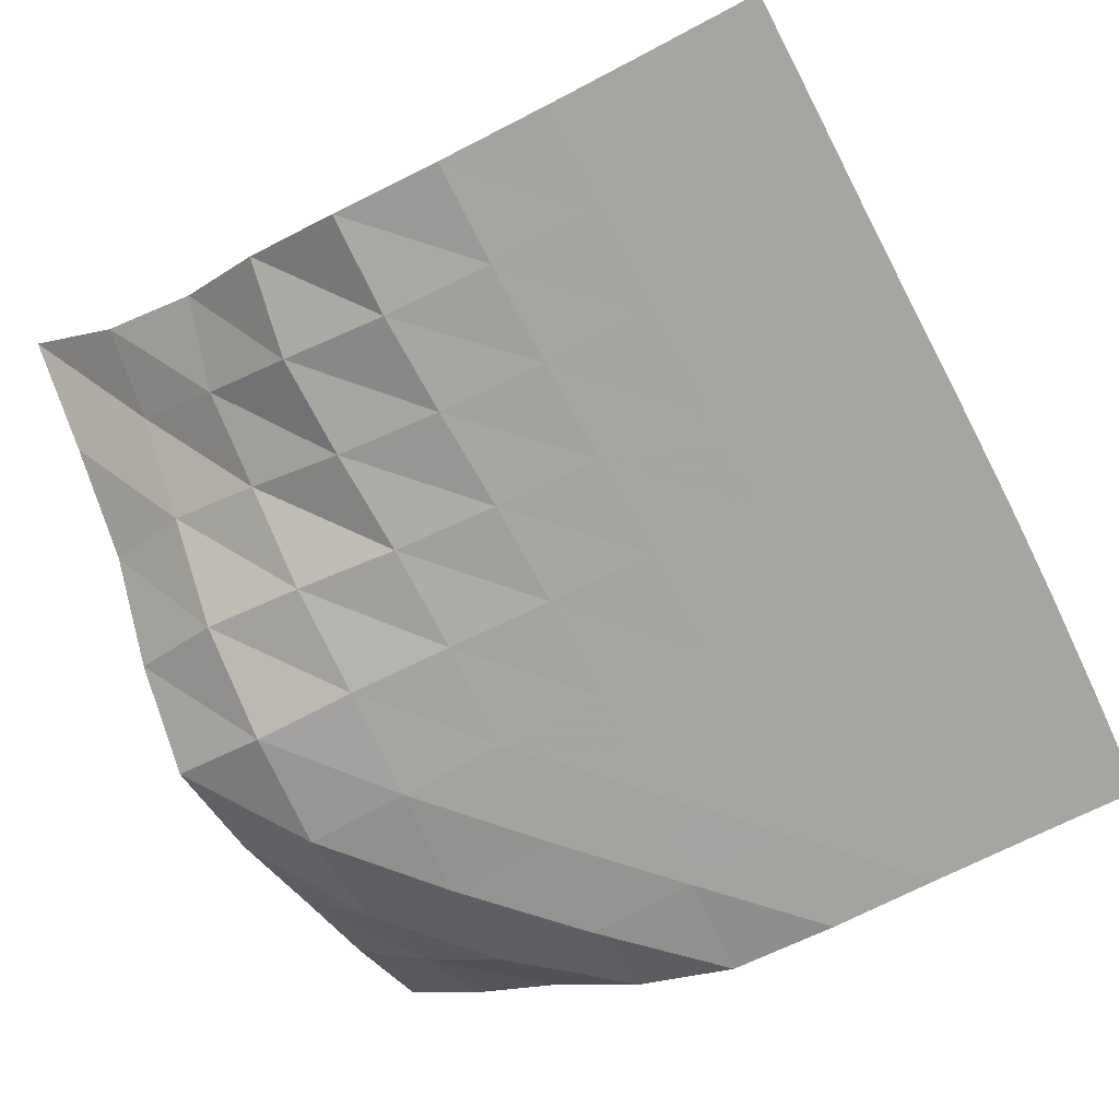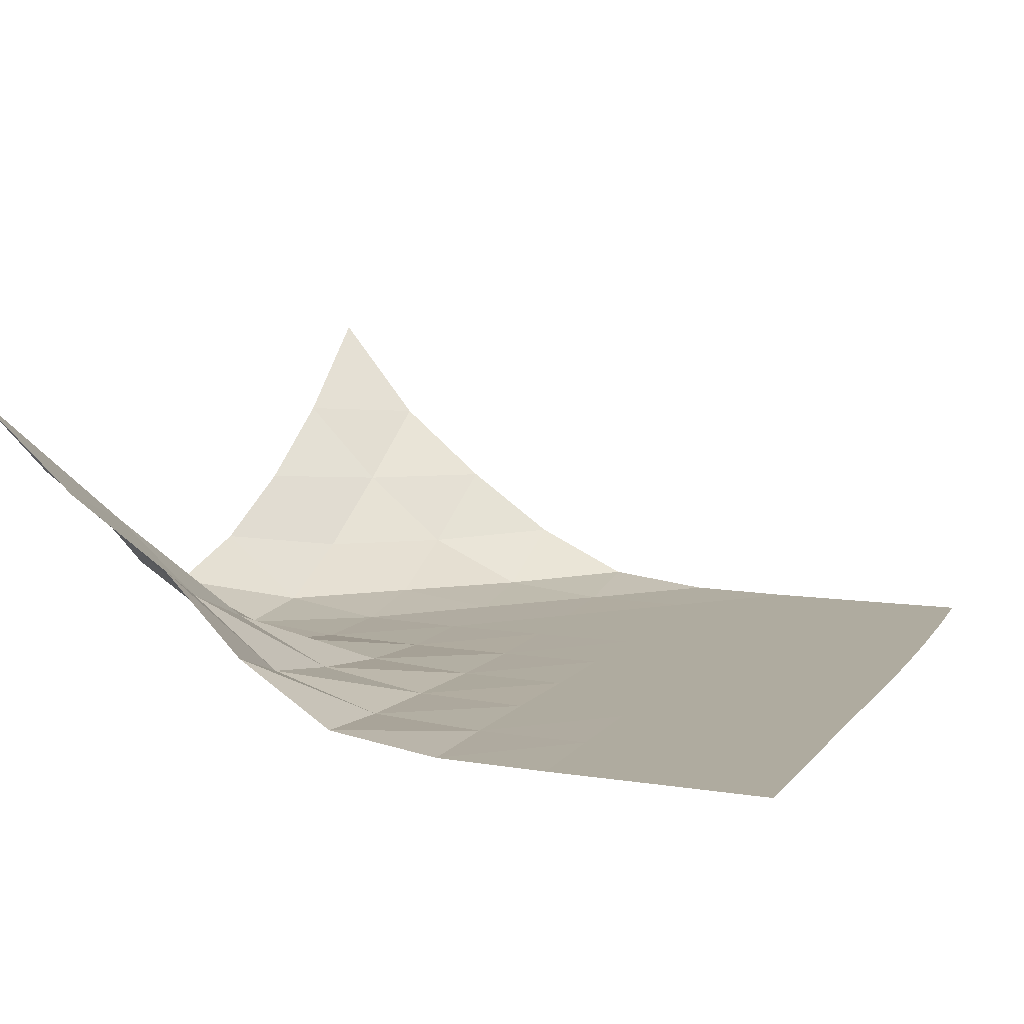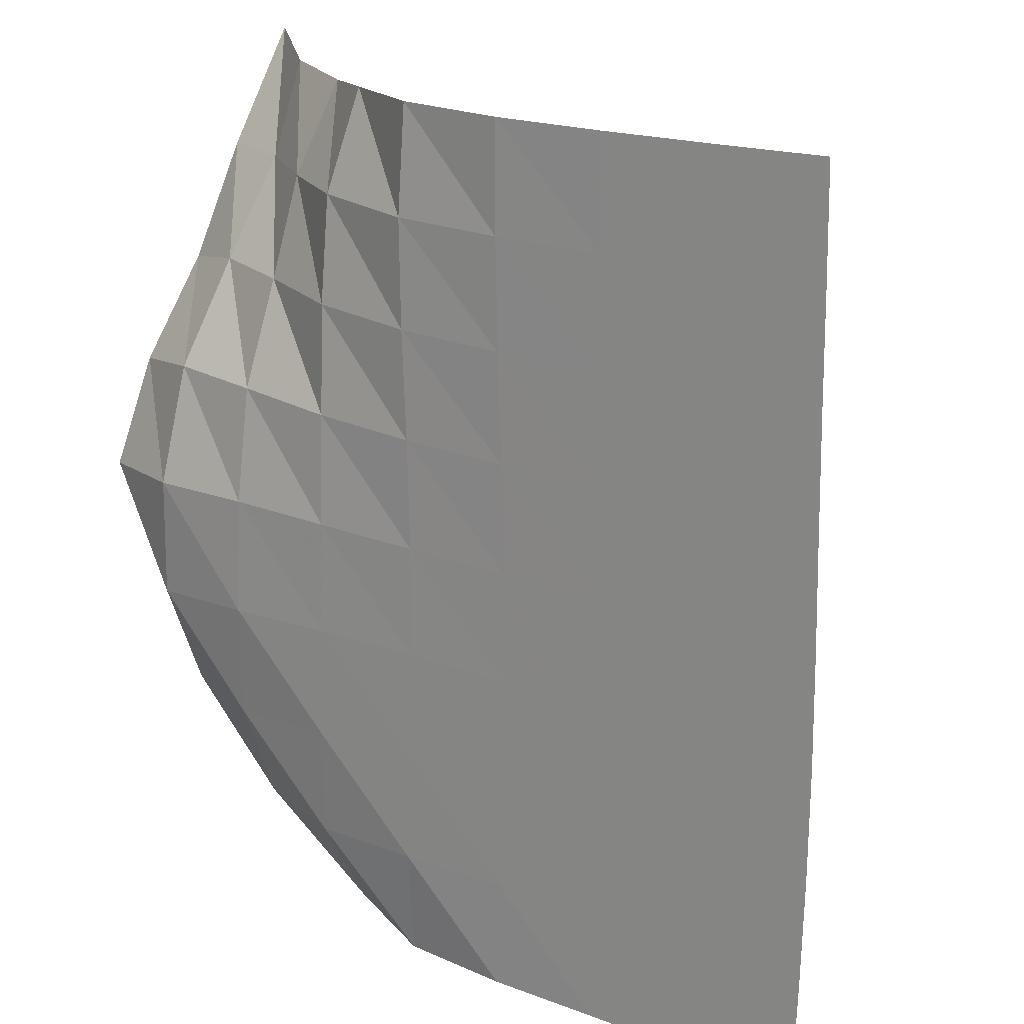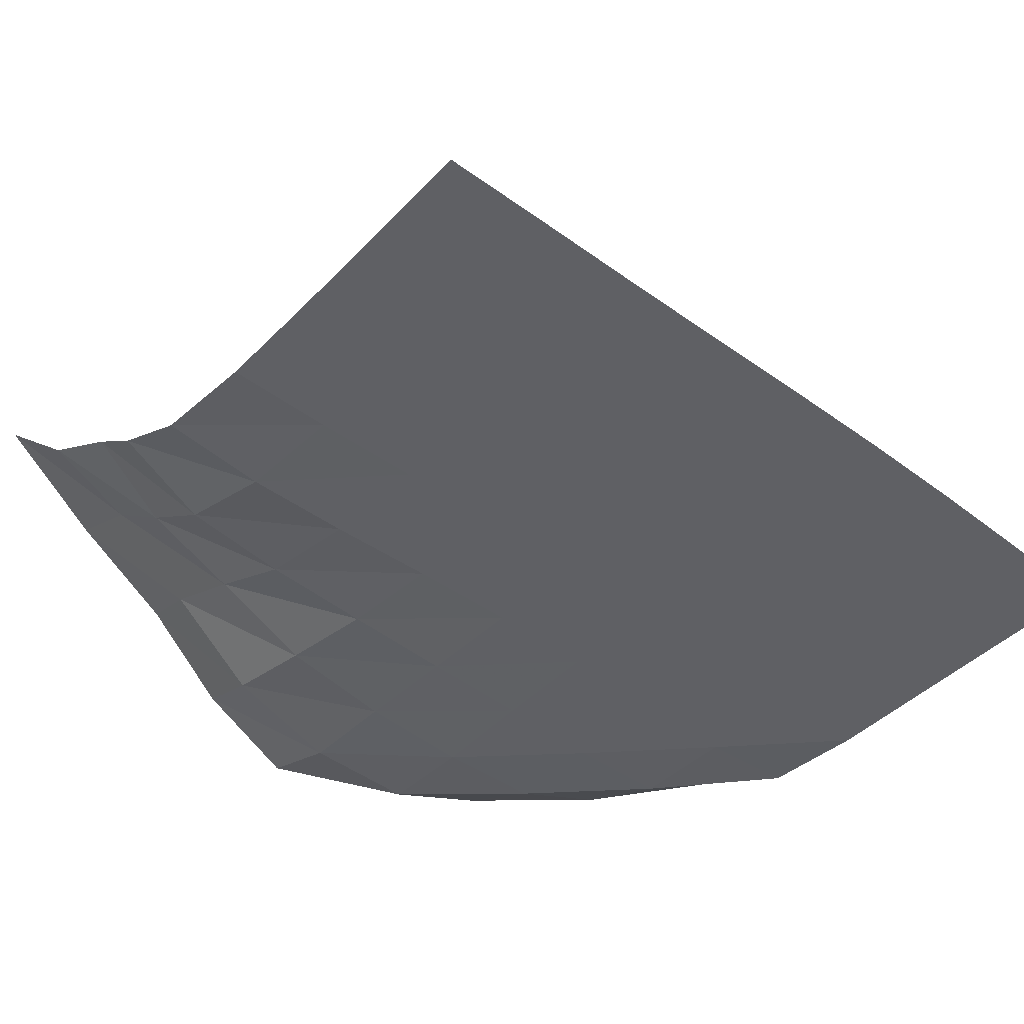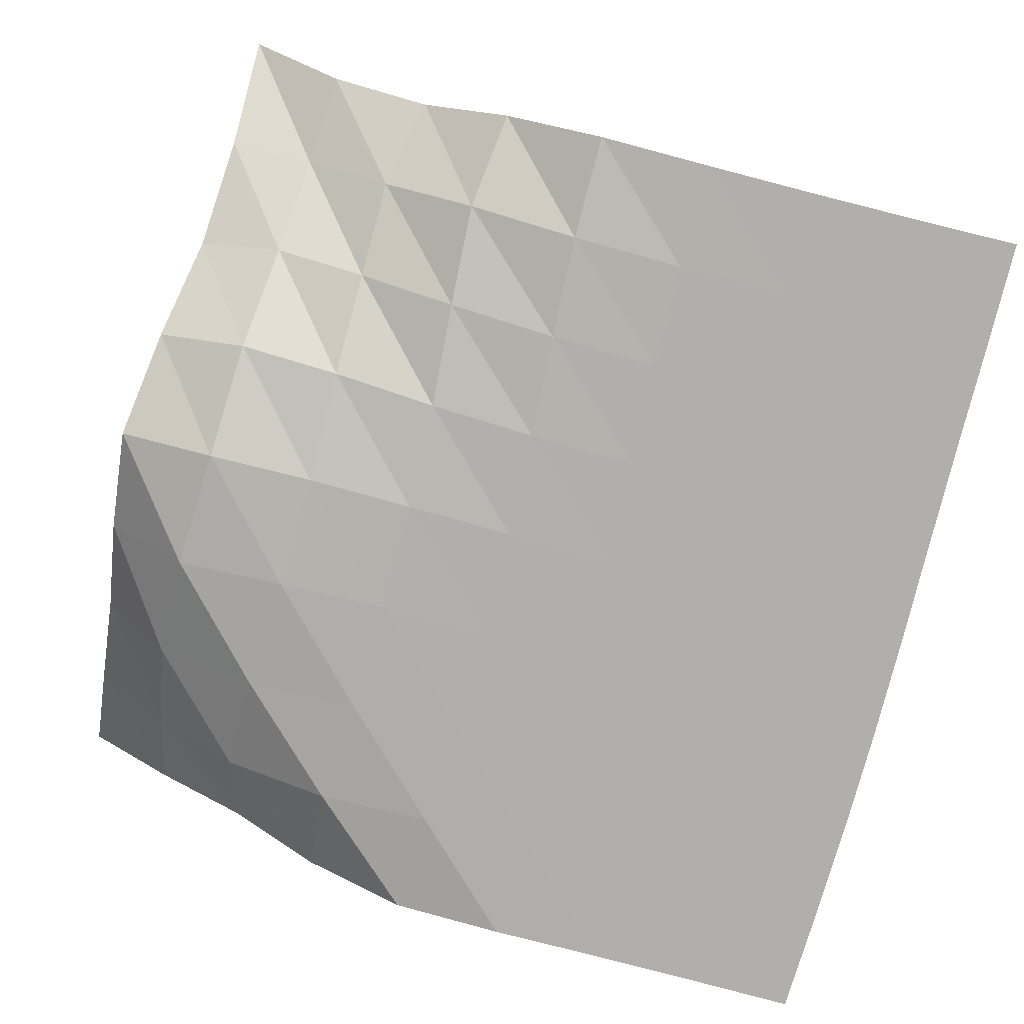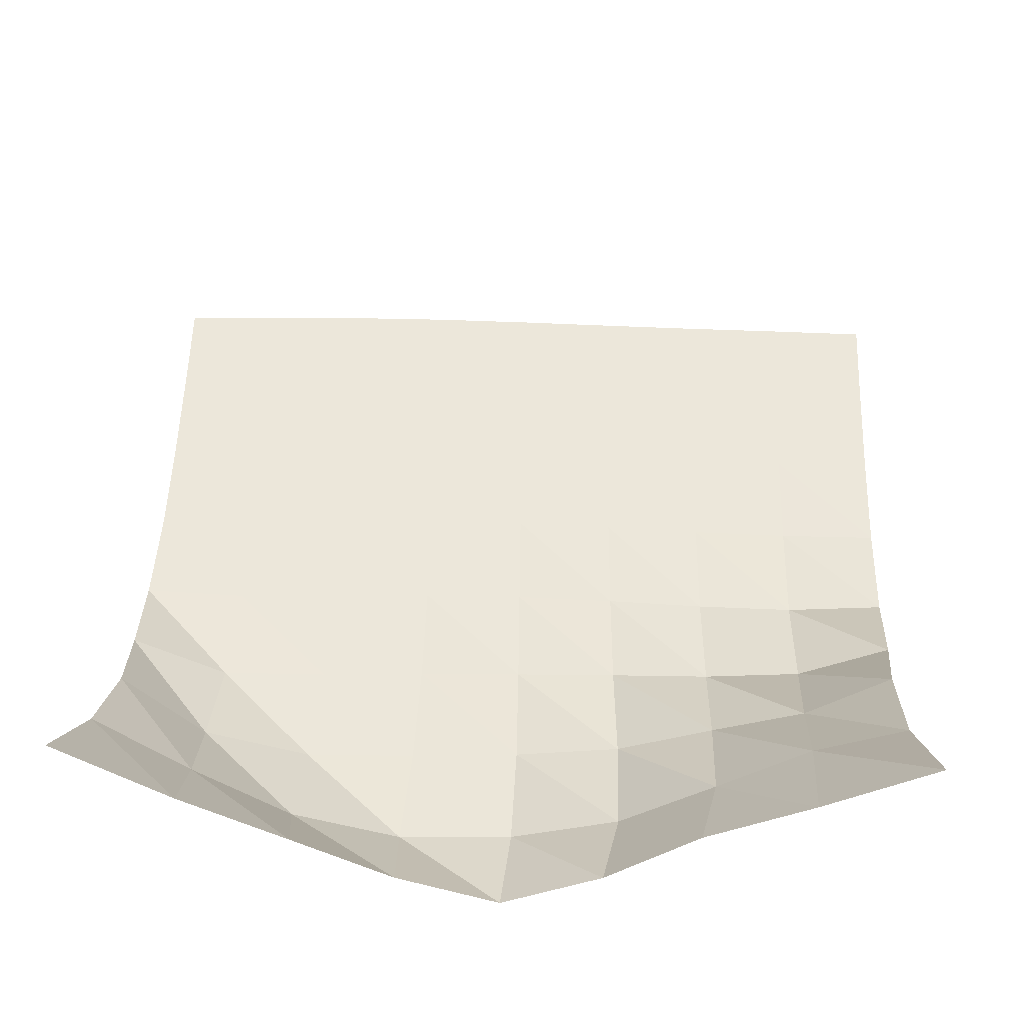
<metadata>
{"format":"obj","ext":"obj","renderer":"f3d","projection":"perspective","resolution":1024,"background":"white","views":[{"elev":-73.6,"azim":26.9,"up":"+Y"},{"elev":9.6,"azim":21.6,"up":"+Y"},{"elev":19.7,"azim":34.7,"up":"+Z"},{"elev":-44.8,"azim":49.2,"up":"+Y"},{"elev":-78.1,"azim":-14.6,"up":"+Y"},{"elev":53.5,"azim":-88.2,"up":"+Y"}]}
</metadata>
<code>
v -1 0 -1
v -0.9993 -0.2297 -0.7403
v -1.004 -0.406 -0.4886
v -1.023 -0.5495 -0.2445
v -1.041 -0.6335 0.01106
v -1.016 -0.5346 0.2595
v -0.9842 -0.3764 0.4882
v -0.9811 -0.2192 0.7446
v -1 0 1
v -0.7767 -0.2546 -0.97
v -0.804 -0.437 -0.7496
v -0.8272 -0.6067 -0.5167
v -0.8233 -0.7191 -0.2517
v -0.8087 -0.7293 0.03085
v -0.8011 -0.646 0.3004
v -0.782 -0.4891 0.5334
v -0.7708 -0.3233 0.7529
v -0.7625 -0.2302 0.9706
v -0.5458 -0.4413 -0.9576
v -0.591 -0.6191 -0.76
v -0.5866 -0.7262 -0.5062
v -0.5681 -0.7514 -0.2336
v -0.5593 -0.7447 0.03753
v -0.561 -0.6986 0.2999
v -0.5616 -0.5909 0.5364
v -0.5621 -0.4953 0.7608
v -0.5183 -0.3928 0.9699
v -0.3251 -0.6058 -0.977
v -0.3404 -0.7306 -0.7489
v -0.3239 -0.7527 -0.4875
v -0.3115 -0.7545 -0.2249
v -0.3081 -0.7512 0.03475
v -0.3142 -0.7331 0.2885
v -0.3307 -0.7014 0.5341
v -0.3425 -0.6576 0.7727
v -0.3132 -0.5749 1
v -0.08529 -0.7234 -0.9869
v -0.07551 -0.7531 -0.7348
v -0.06326 -0.7548 -0.479
v -0.05555 -0.7548 -0.2232
v -0.05502 -0.7539 0.03039
v -0.06264 -0.7512 0.2805
v -0.07631 -0.746 0.5261
v -0.08569 -0.7378 0.7686
v -0.0838 -0.7157 1.012
v 0.1745 -0.7521 -0.9818
v 0.1852 -0.7548 -0.7297
v 0.1944 -0.7548 -0.4769
v 0.1994 -0.7548 -0.2246
v 0.1981 -0.7547 0.02607
v 0.1909 -0.7545 0.2743
v 0.1816 -0.7541 0.5202
v 0.1759 -0.7534 0.7655
v 0.1754 -0.7517 1.012
v 0.4325 -0.7547 -0.9807
v 0.4423 -0.7548 -0.7293
v 0.4498 -0.7548 -0.4779
v 0.4531 -0.7548 -0.227
v 0.4508 -0.7548 0.02237
v 0.4444 -0.7548 0.2702
v 0.4376 -0.7548 0.5172
v 0.4337 -0.7548 0.7644
v 0.432 -0.7547 1.012
v 0.6875 -0.7548 -0.9824
v 0.6966 -0.7548 -0.7312
v 0.703 -0.7548 -0.4801
v 0.7052 -0.7548 -0.2293
v 0.7024 -0.7548 0.02029
v 0.6967 -0.7548 0.2689
v 0.6914 -0.7548 0.5172
v 0.6883 -0.7548 0.7659
v 0.6851 -0.7548 1.015
v 0.9398 -0.7548 -0.9856
v 0.9484 -0.7548 -0.7343
v 0.9541 -0.7548 -0.4821
v 0.9555 -0.7548 -0.2301
v 0.9525 -0.7548 0.0209
v 0.9472 -0.7548 0.2705
v 0.9428 -0.7548 0.5196
v 0.9399 -0.7548 0.7689
v 0.9358 -0.7548 1.019
f 1 10 2
f 2 10 11
f 2 11 3
f 3 11 12
f 3 12 4
f 4 12 13
f 4 13 5
f 5 13 14
f 5 14 6
f 6 14 15
f 6 15 7
f 7 15 16
f 7 16 8
f 8 16 17
f 8 17 9
f 9 17 18
f 10 19 11
f 11 19 20
f 11 20 12
f 12 20 21
f 12 21 13
f 13 21 22
f 13 22 14
f 14 22 23
f 14 23 15
f 15 23 24
f 15 24 16
f 16 24 25
f 16 25 17
f 17 25 26
f 17 26 18
f 18 26 27
f 19 28 20
f 20 28 29
f 20 29 21
f 21 29 30
f 21 30 22
f 22 30 31
f 22 31 23
f 23 31 32
f 23 32 24
f 24 32 33
f 24 33 25
f 25 33 34
f 25 34 26
f 26 34 35
f 26 35 27
f 27 35 36
f 28 37 29
f 29 37 38
f 29 38 30
f 30 38 39
f 30 39 31
f 31 39 40
f 31 40 32
f 32 40 41
f 32 41 33
f 33 41 42
f 33 42 34
f 34 42 43
f 34 43 35
f 35 43 44
f 35 44 36
f 36 44 45
f 37 46 38
f 38 46 47
f 38 47 39
f 39 47 48
f 39 48 40
f 40 48 49
f 40 49 41
f 41 49 50
f 41 50 42
f 42 50 51
f 42 51 43
f 43 51 52
f 43 52 44
f 44 52 53
f 44 53 45
f 45 53 54
f 46 55 47
f 47 55 56
f 47 56 48
f 48 56 57
f 48 57 49
f 49 57 58
f 49 58 50
f 50 58 59
f 50 59 51
f 51 59 60
f 51 60 52
f 52 60 61
f 52 61 53
f 53 61 62
f 53 62 54
f 54 62 63
f 55 64 56
f 56 64 65
f 56 65 57
f 57 65 66
f 57 66 58
f 58 66 67
f 58 67 59
f 59 67 68
f 59 68 60
f 60 68 69
f 60 69 61
f 61 69 70
f 61 70 62
f 62 70 71
f 62 71 63
f 63 71 72
f 64 73 65
f 65 73 74
f 65 74 66
f 66 74 75
f 66 75 67
f 67 75 76
f 67 76 68
f 68 76 77
f 68 77 69
f 69 77 78
f 69 78 70
f 70 78 79
f 70 79 71
f 71 79 80
f 71 80 72
f 72 80 81

</code>
